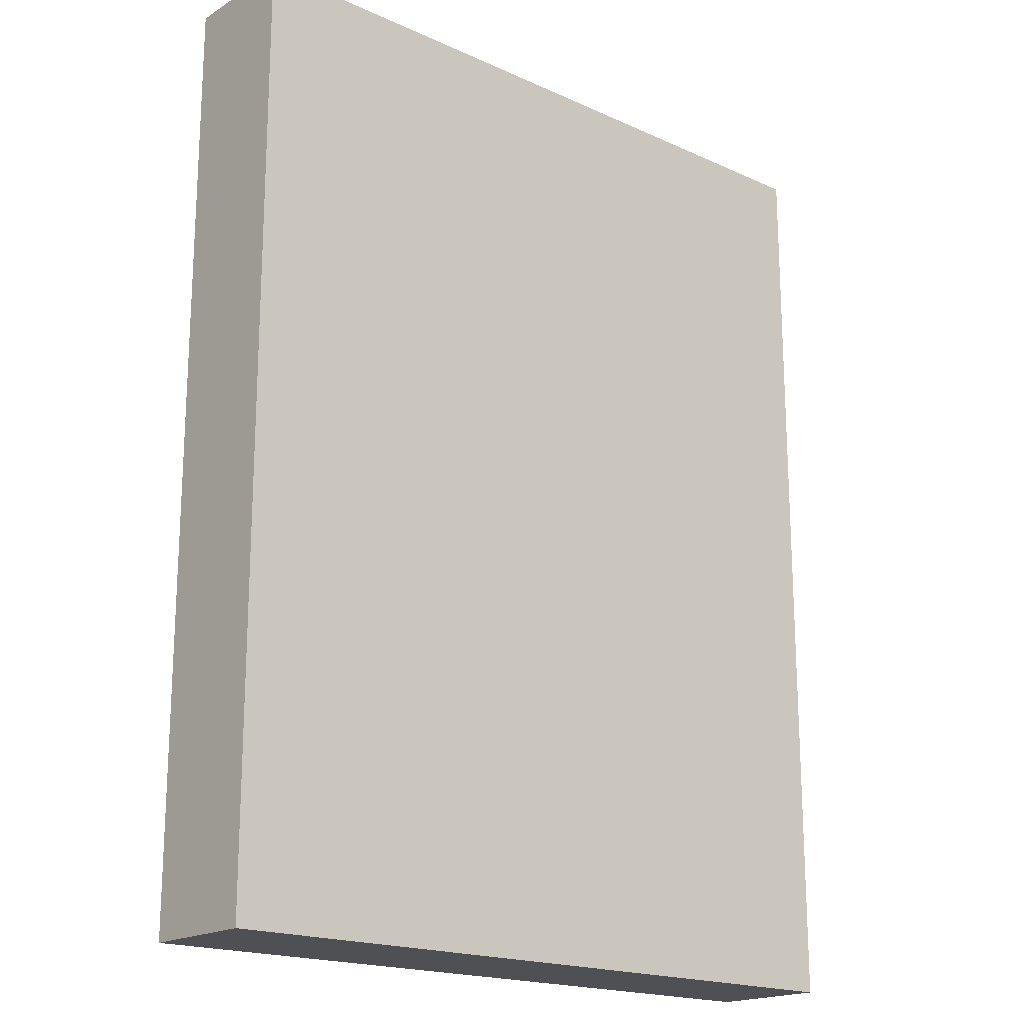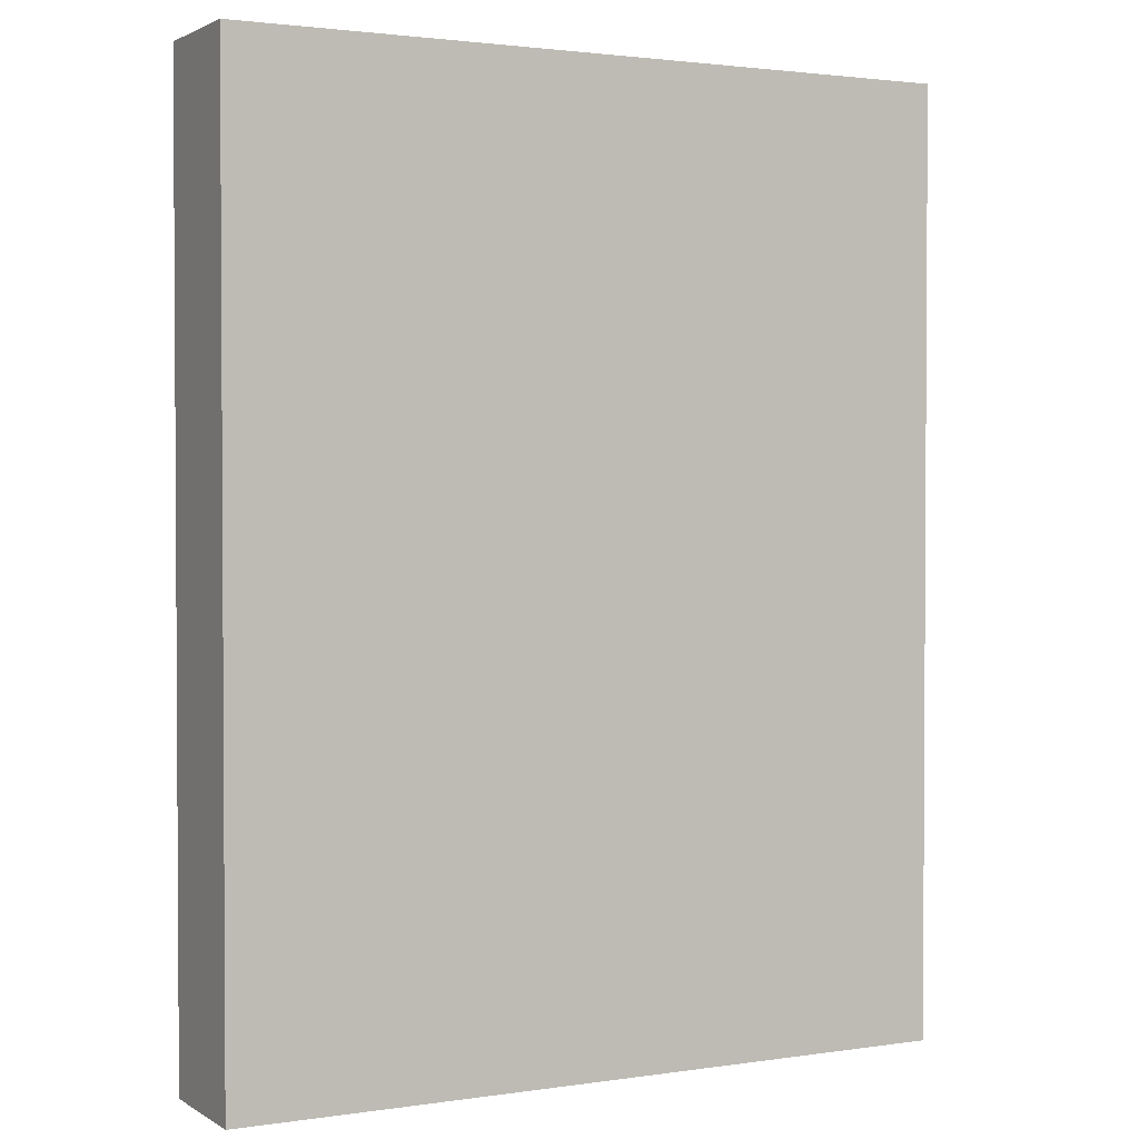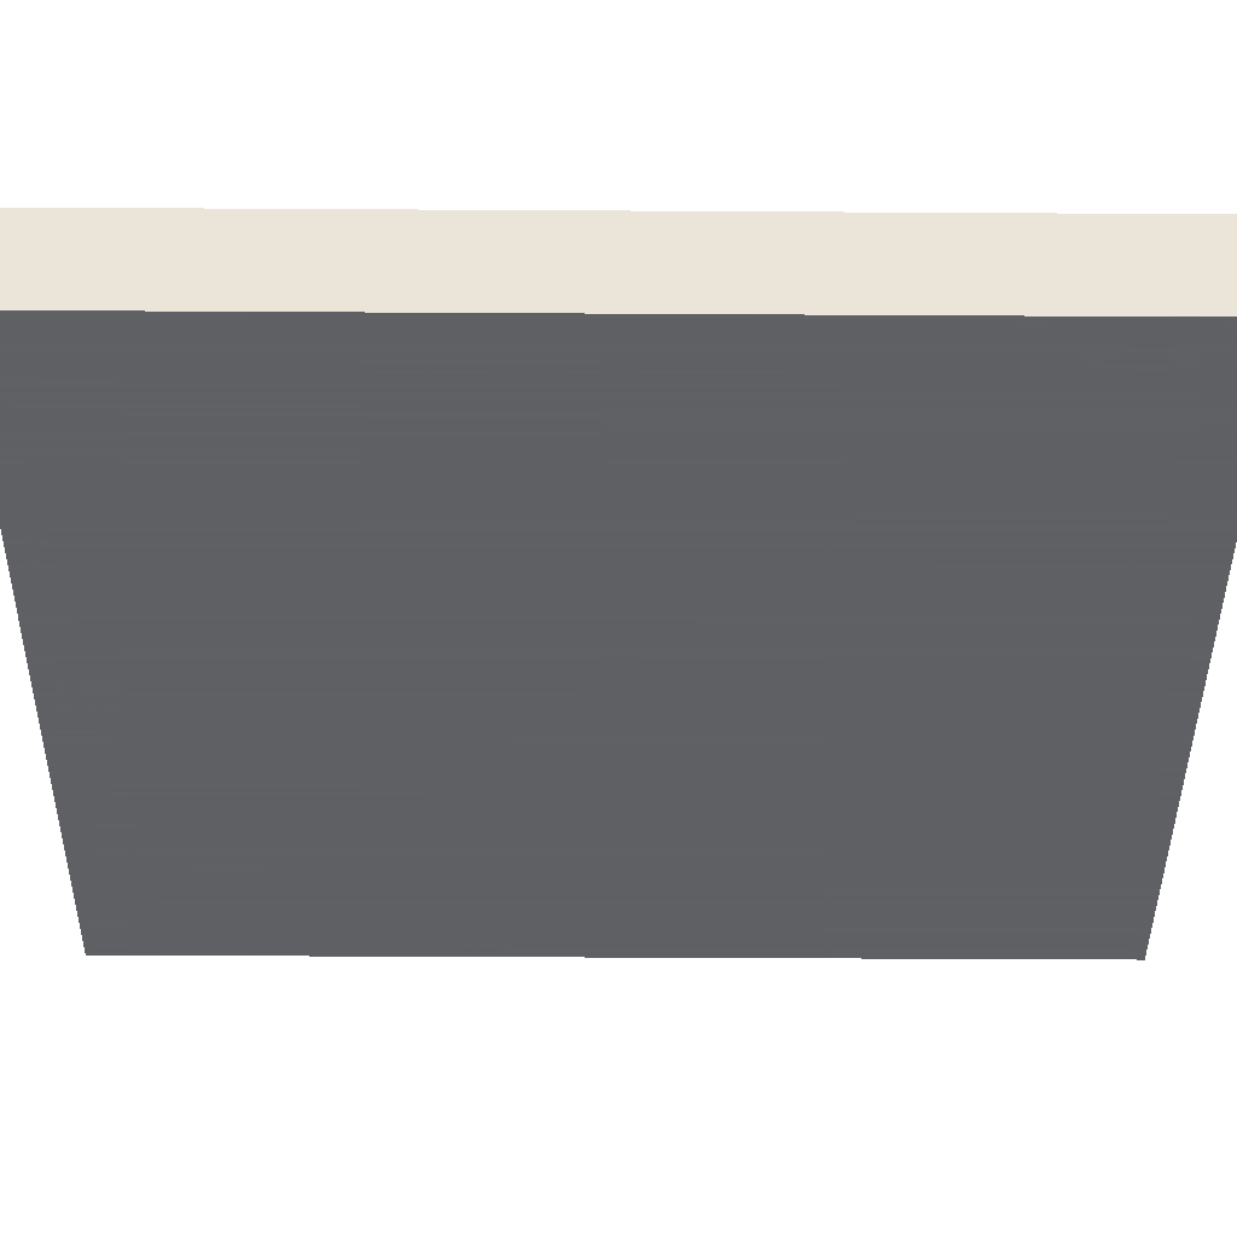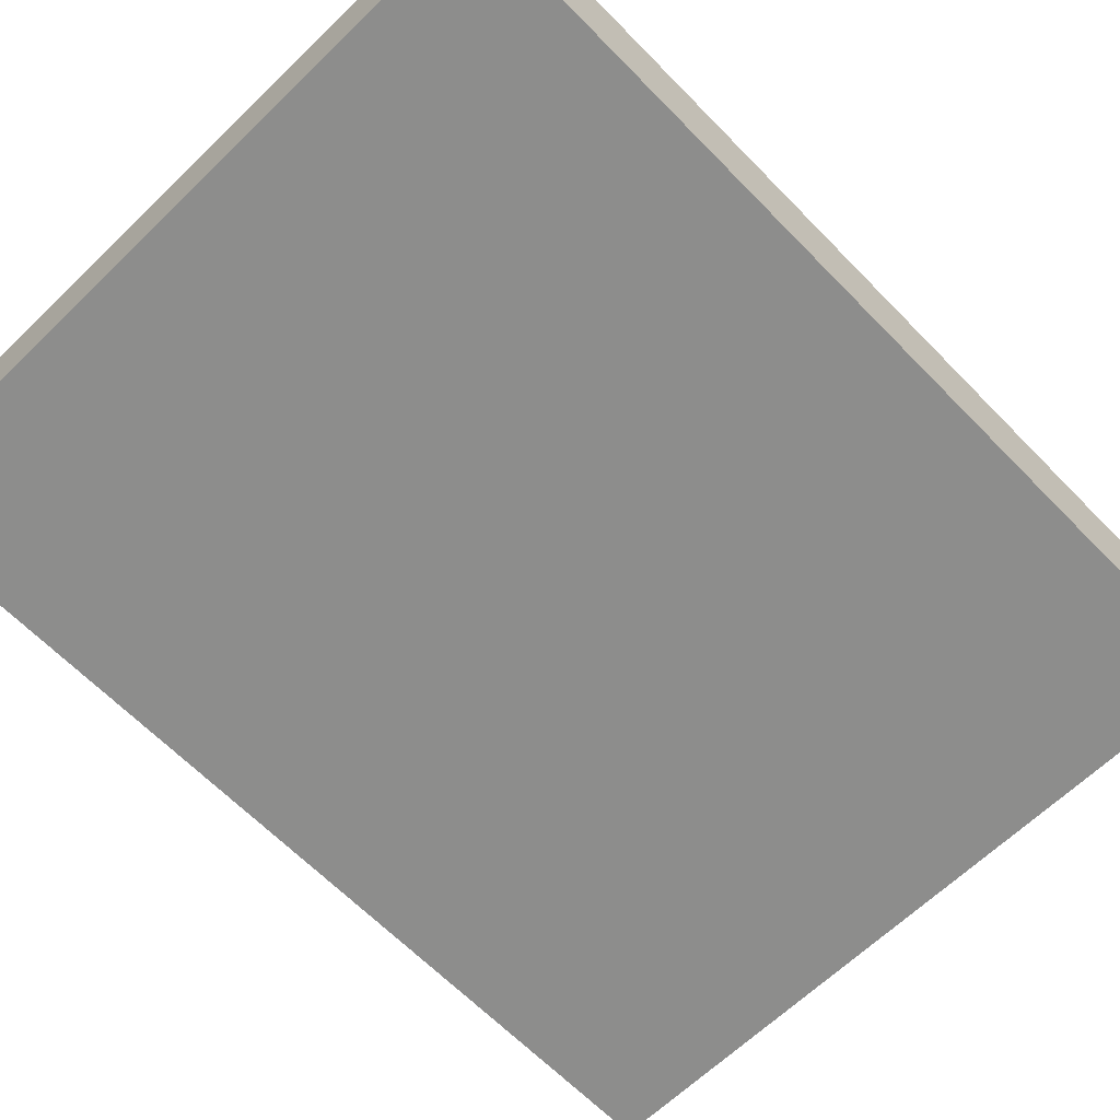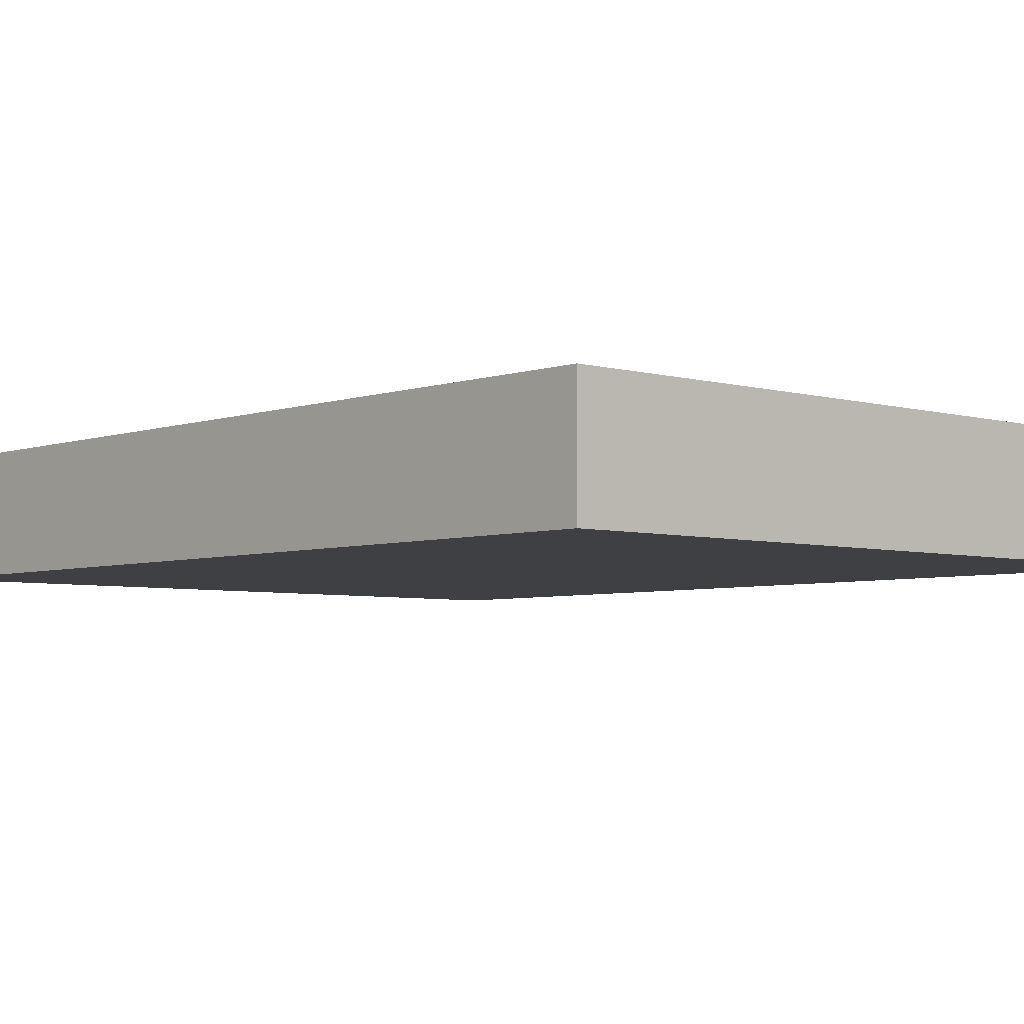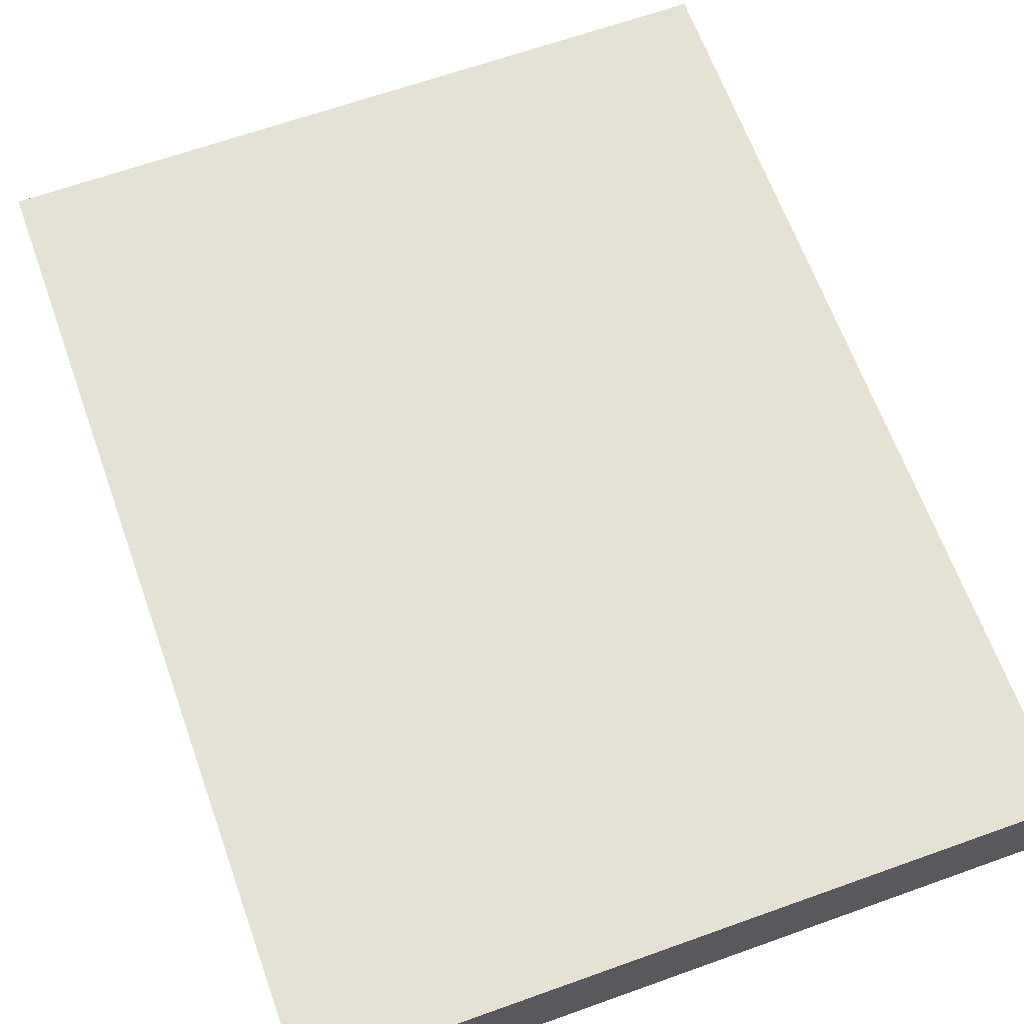
<metadata>
{"format":"obj","ext":"obj","renderer":"f3d","projection":"perspective","resolution":1024,"background":"white","views":[{"elev":-18.7,"azim":-40.8,"up":"+Y"},{"elev":2.0,"azim":-27.8,"up":"+Y"},{"elev":-45.3,"azim":-90.4,"up":"+Z"},{"elev":-64.5,"azim":-135.8,"up":"+Z"},{"elev":-4.7,"azim":137.7,"up":"+Z"},{"elev":65.1,"azim":-19.8,"up":"+Z"}]}
</metadata>
<code>
g A_2_450_B01_P08
v 478 1320 450
v 478 1320 460
v 478 1326 450
v 478 1360 460
v 478 1391 460
v 478 1397 450
v 478 1397 460
v 483 1397 450
v 483 1320 460
v 533 1397 460
v 533 1320 450
v 535.8 1320 450
v 538 1320 450
v 538 1320 460
v 538 1321 450
v 538 1326 460
v 538 1368 460
v 538 1391 450
v 538 1397 450
v 538 1397 460
f 3 1 2
f 2 1 9
f 11 1 3
f 9 1 11
f 3 2 4
f 4 2 9
f 5 3 4
f 6 3 5
f 8 3 6
f 18 3 8
f 11 3 18
f 5 4 17
f 16 4 9
f 17 4 16
f 6 5 7
f 7 5 10
f 10 5 17
f 8 6 7
f 8 7 10
f 19 8 10
f 18 8 19
f 14 9 11
f 16 9 14
f 20 10 17
f 19 10 20
f 14 11 12
f 12 11 15
f 15 11 18
f 14 12 13
f 13 12 15
f 14 13 15
f 16 14 15
f 16 15 18
f 17 16 18
f 20 17 18
f 20 18 19

</code>
